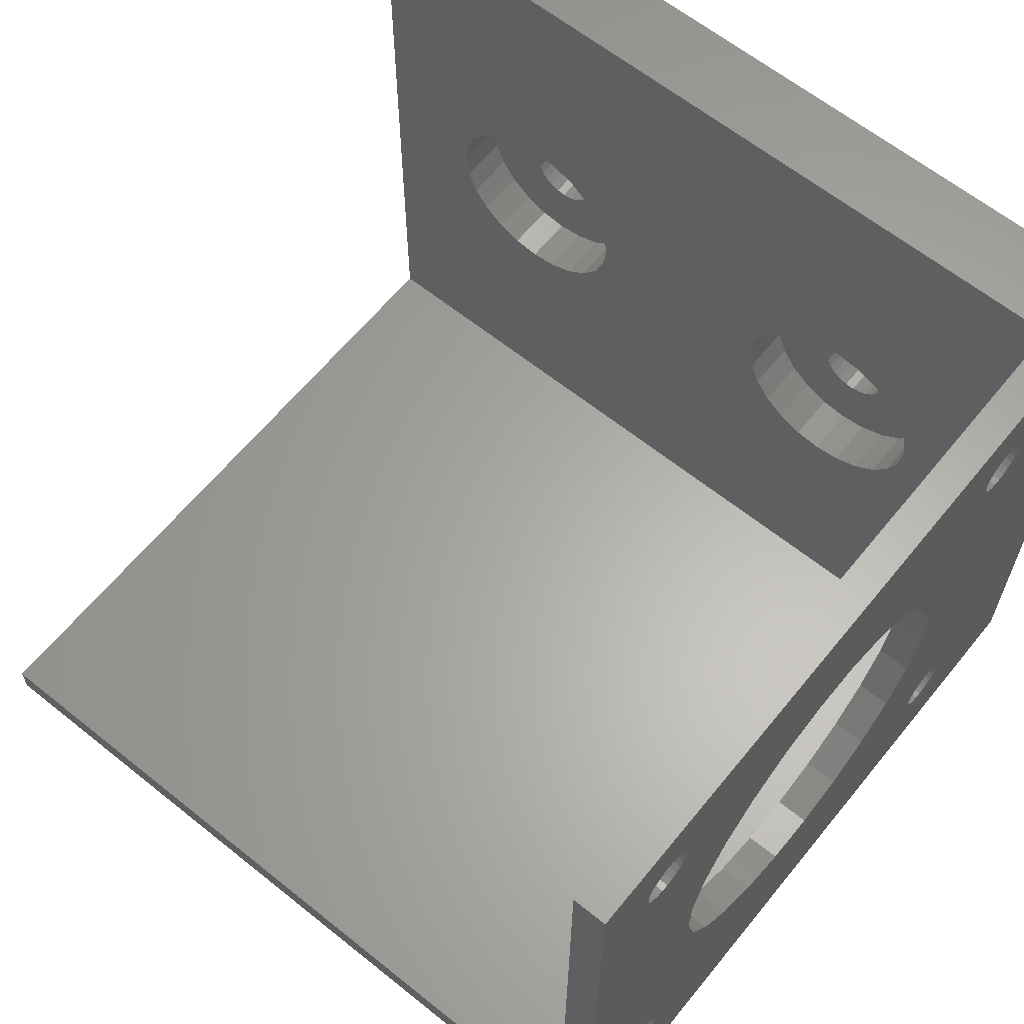
<metadata>
{"format":"stl","ext":"stl","renderer":"f3d","projection":"perspective","resolution":1024,"background":"white","views":[{"elev":62.9,"azim":-140.9,"up":"+Z"}]}
</metadata>
<code>
# stl→obj: 446 verts, 916 faces
v 243.5 500 551
v 245.5 505 551
v 243.5 547 551
v 293.5 500 551
v 293.5 505 551
v 245.5 547 551
v 280.9 500 528
v 257.3 500 527.9
v 281.4 500 527.9
v 257.8 500 527.9
v 258.3 500 528.1
v 280.4 500 528.2
v 258.8 500 528.4
v 279.9 500 528.6
v 259.2 500 528.8
v 279.6 500 529
v 259.5 500 529.2
v 279.4 500 529.6
v 259.6 500 529.8
v 279.4 500 530.1
v 259.6 500 530.3
v 279.5 500 530.6
v 259.4 500 530.8
v 279.7 500 531.1
v 259.1 500 531.3
v 280.1 500 531.6
v 258.7 500 531.7
v 280.5 500 531.9
v 258.3 500 532
v 281.1 500 532.1
v 257.7 500 532.1
v 281.6 500 532.1
v 293.5 500 507
v 282.5 500 528.1
v 243.5 500 507
v 282.9 500 528.4
v 283.3 500 528.9
v 283.5 500 529.4
v 281.9 500 527.9
v 283.6 500 529.9
v 283.6 500 530.4
v 283.4 500 531
v 283.1 500 531.4
v 282.6 500 531.8
v 282.1 500 532
v 255.6 500 529.2
v 255.9 500 528.7
v 256.3 500 528.3
v 256.7 500 528
v 255.4 500 529.7
v 255.4 500 530.2
v 255.5 500 530.8
v 255.8 500 531.2
v 256.2 500 531.6
v 256.7 500 531.9
v 257.2 500 532.1
v 243.5 539.9 545.2
v 243.5 539.9 514.3
v 243.5 539.9 545.7
v 243.5 539.9 514.7
v 243.5 540 515.1
v 243.5 540 544.8
v 243.5 540.2 515.5
v 243.5 540.3 544.5
v 243.5 540.5 515.8
v 243.5 540.6 544.2
v 243.5 540.9 516
v 243.5 540.9 544
v 243.5 541.3 516.1
v 243.5 541.3 543.9
v 243.5 541.7 516.1
v 243.5 541.8 543.9
v 243.5 542.1 516
v 243.5 542.2 544
v 243.5 542.5 515.8
v 243.5 542.5 544.3
v 243.5 542.8 515.5
v 243.5 542.8 544.6
v 243.5 543 515.1
v 243.5 543 544.9
v 243.5 543.1 514.7
v 243.5 543.1 545.3
v 243.5 509 546.1
v 243.5 509.2 546.4
v 243.5 509.5 546.7
v 243.5 509.8 547
v 243.5 510.2 547.1
v 243.5 508.9 545.6
v 243.5 508.9 514.6
v 243.5 510.6 547.1
v 243.5 511.1 547
v 243.5 511.4 546.8
v 243.5 511.7 546.5
v 243.5 512 546.2
v 243.5 512.1 545.8
v 243.5 512.1 545.4
v 243.5 521.3 541
v 243.5 518.6 539.4
v 243.5 516.4 537.2
v 243.5 514.9 534.5
v 243.5 514.1 531.4
v 243.5 512.1 514.4
v 243.5 524.3 541.9
v 243.5 527.4 541.9
v 243.5 530.5 541.1
v 243.5 540.5 546.7
v 243.5 533.2 539.6
v 243.5 540.2 546.4
v 243.5 540 546.1
v 243.5 535.4 537.4
v 243.5 537 534.7
v 243.5 537.9 531.7
v 243.5 537.9 528.6
v 243.5 540.8 547
v 243.5 541.2 547.1
v 243.5 541.7 547.1
v 243.5 542.1 547
v 243.5 542.4 546.8
v 243.5 542.7 546.5
v 243.5 543 546.2
v 243.5 543.1 545.8
v 243.5 510.4 512.9
v 243.5 547 507
v 243.5 510 513
v 243.5 509.6 513.2
v 243.5 509.3 513.4
v 243.5 509.1 513.8
v 243.5 508.9 514.2
v 243.5 510.8 512.9
v 243.5 511.2 513.1
v 243.5 511.6 513.3
v 243.5 511.8 513.6
v 243.5 512 514
v 243.5 521.5 518.9
v 243.5 518.8 520.4
v 243.5 516.6 522.6
v 243.5 515 525.3
v 243.5 514.1 528.3
v 243.5 524.6 518.1
v 243.5 527.7 518.1
v 243.5 530.7 519
v 243.5 540.5 513.2
v 243.5 540.2 513.5
v 243.5 533.4 520.6
v 243.5 540 513.9
v 243.5 535.6 522.8
v 243.5 537.1 525.5
v 243.5 540.9 513
v 243.5 541.3 512.9
v 243.5 541.7 512.9
v 243.5 542.1 513
v 243.5 542.5 513.2
v 243.5 542.8 513.5
v 243.5 543 513.9
v 243.5 543.1 514.3
v 243.5 509 515
v 243.5 508.9 545.2
v 243.5 509 544.8
v 243.5 509.2 515.4
v 243.5 509.3 544.5
v 243.5 509.4 515.7
v 243.5 509.6 544.2
v 243.5 509.8 515.9
v 243.5 509.9 544
v 243.5 510.2 516.1
v 243.5 510.4 543.9
v 243.5 510.6 516.1
v 243.5 510.8 543.9
v 243.5 511 516
v 243.5 511.2 544
v 243.5 511.4 515.8
v 243.5 511.5 544.3
v 243.5 511.7 515.6
v 243.5 511.8 544.6
v 243.5 511.9 515.2
v 243.5 512 544.9
v 243.5 512.1 514.8
v 293.5 547 507
v 245.5 547 509
v 293.5 547 509
v 245.5 505 509
v 245.5 508.9 514.2
v 245.5 509.1 513.8
v 245.5 509.3 513.4
v 245.5 509.6 513.2
v 245.5 510 513
v 245.5 510.4 512.9
v 245.5 508.9 514.6
v 245.5 510.8 512.9
v 245.5 511.2 513.1
v 245.5 511.6 513.3
v 245.5 511.8 513.6
v 245.5 512 514
v 245.5 512.1 514.4
v 245.5 521.5 518.9
v 245.5 518.8 520.4
v 245.5 516.6 522.6
v 245.5 515 525.3
v 245.5 514.1 528.3
v 245.5 514.1 531.4
v 245.5 524.6 518.1
v 245.5 527.7 518.1
v 245.5 530.7 519
v 245.5 540.5 513.2
v 245.5 540.2 513.5
v 245.5 533.4 520.6
v 245.5 540 513.9
v 245.5 535.6 522.8
v 245.5 539.9 514.3
v 245.5 537.1 525.5
v 245.5 537.9 528.6
v 245.5 539.9 545.7
v 245.5 540.9 513
v 245.5 541.3 512.9
v 245.5 541.7 512.9
v 245.5 542.1 513
v 245.5 542.5 513.2
v 245.5 542.8 513.5
v 245.5 543 513.9
v 245.5 543.1 514.3
v 245.5 543.1 514.7
v 245.5 543.1 545.3
v 245.5 510.2 547.1
v 245.5 509.8 547
v 245.5 509.5 546.7
v 245.5 509.2 546.4
v 245.5 509 546.1
v 245.5 508.9 545.6
v 245.5 510.6 547.1
v 245.5 511.1 547
v 245.5 511.4 546.8
v 245.5 511.7 546.5
v 245.5 512 546.2
v 245.5 512.1 545.8
v 245.5 512.1 545.4
v 245.5 521.3 541
v 245.5 518.6 539.4
v 245.5 516.4 537.2
v 245.5 514.9 534.5
v 245.5 524.3 541.9
v 245.5 527.4 541.9
v 245.5 530.5 541.1
v 245.5 540.5 546.7
v 245.5 533.2 539.6
v 245.5 540.2 546.4
v 245.5 540 546.1
v 245.5 535.4 537.4
v 245.5 537 534.7
v 245.5 537.9 531.7
v 245.5 540.8 547
v 245.5 541.2 547.1
v 245.5 541.7 547.1
v 245.5 542.1 547
v 245.5 542.4 546.8
v 245.5 542.7 546.5
v 245.5 543 546.2
v 245.5 543.1 545.8
v 245.5 539.9 545.2
v 245.5 539.9 514.7
v 245.5 540 515.1
v 245.5 540 544.8
v 245.5 540.2 515.5
v 245.5 540.3 544.5
v 245.5 540.5 515.8
v 245.5 540.6 544.2
v 245.5 540.9 516
v 245.5 540.9 544
v 245.5 541.3 516.1
v 245.5 541.3 543.9
v 245.5 541.7 516.1
v 245.5 541.8 543.9
v 245.5 542.1 516
v 245.5 542.2 544
v 245.5 542.5 515.8
v 245.5 542.5 544.3
v 245.5 542.8 515.5
v 245.5 542.8 544.6
v 245.5 543 515.1
v 245.5 543 544.9
v 245.5 509 515
v 245.5 508.9 545.2
v 245.5 509 544.8
v 245.5 509.2 515.4
v 245.5 509.3 544.5
v 245.5 509.4 515.7
v 245.5 509.6 544.2
v 245.5 509.8 515.9
v 245.5 509.9 544
v 245.5 510.2 516.1
v 245.5 510.4 543.9
v 245.5 510.6 516.1
v 245.5 510.8 543.9
v 245.5 511 516
v 245.5 511.2 544
v 245.5 511.4 515.8
v 245.5 511.5 544.3
v 245.5 511.7 515.6
v 245.5 511.8 544.6
v 245.5 511.9 515.2
v 245.5 512 544.9
v 245.5 512.1 514.8
v 293.5 505 509
v 251.7 502 528.4
v 257.3 502 527.9
v 252.3 502 527
v 256.7 502 528
v 256.3 502 528.3
v 255.9 502 528.7
v 251.5 502 530
v 255.6 502 529.2
v 255.4 502 529.7
v 255.4 502 530.2
v 251.7 502 531.6
v 255.5 502 530.8
v 255.8 502 531.2
v 256.2 502 531.6
v 252.3 502 533
v 256.7 502 531.9
v 257.2 502 532.1
v 257.7 502 532.1
v 262.7 502 533
v 261.7 502 534.2
v 253.3 502 534.2
v 254.5 502 535.2
v 260.5 502 535.2
v 255.9 502 535.8
v 259.1 502 535.8
v 257.5 502 536
v 255.9 502 524.2
v 259.1 502 524.2
v 257.5 502 524
v 254.5 502 524.8
v 260.5 502 524.8
v 253.3 502 525.8
v 261.7 502 525.8
v 262.7 502 527
v 263.3 502 528.4
v 257.8 502 527.9
v 258.3 502 528.1
v 258.8 502 528.4
v 259.2 502 528.8
v 263.5 502 530
v 259.5 502 529.2
v 259.6 502 529.8
v 259.6 502 530.3
v 263.3 502 531.6
v 259.4 502 530.8
v 259.1 502 531.3
v 258.7 502 531.7
v 258.3 502 532
v 275.7 502 528.4
v 281.4 502 527.9
v 276.3 502 527
v 280.9 502 528
v 280.4 502 528.2
v 279.9 502 528.6
v 275.5 502 530
v 279.6 502 529
v 279.4 502 529.6
v 279.4 502 530.1
v 275.7 502 531.6
v 279.5 502 530.6
v 279.7 502 531.1
v 280.1 502 531.6
v 276.3 502 533
v 280.5 502 531.9
v 281.1 502 532.1
v 281.6 502 532.1
v 286.7 502 533
v 285.7 502 534.2
v 277.3 502 534.2
v 278.5 502 535.2
v 284.5 502 535.2
v 279.9 502 535.8
v 283.1 502 535.8
v 281.5 502 536
v 279.9 502 524.2
v 283.1 502 524.2
v 281.5 502 524
v 278.5 502 524.8
v 284.5 502 524.8
v 277.3 502 525.8
v 285.7 502 525.8
v 286.7 502 527
v 287.3 502 528.4
v 281.9 502 527.9
v 282.5 502 528.1
v 282.9 502 528.4
v 283.3 502 528.9
v 287.5 502 530
v 283.5 502 529.4
v 283.6 502 529.9
v 283.6 502 530.4
v 287.3 502 531.6
v 283.4 502 531
v 283.1 502 531.4
v 282.6 502 531.8
v 282.1 502 532
v 260.5 505 524.8
v 261.7 505 525.8
v 262.7 505 527
v 263.3 505 528.4
v 263.5 505 530
v 263.3 505 531.6
v 262.7 505 533
v 261.7 505 534.2
v 260.5 505 535.2
v 259.1 505 535.8
v 257.5 505 536
v 255.9 505 535.8
v 254.5 505 535.2
v 253.3 505 534.2
v 252.3 505 533
v 251.7 505 531.6
v 251.5 505 530
v 251.7 505 528.4
v 252.3 505 527
v 253.3 505 525.8
v 254.5 505 524.8
v 255.9 505 524.2
v 257.5 505 524
v 259.1 505 524.2
v 277.3 505 525.8
v 276.3 505 527
v 278.5 505 524.8
v 279.9 505 524.2
v 281.5 505 524
v 283.1 505 524.2
v 284.5 505 524.8
v 285.7 505 525.8
v 286.7 505 527
v 287.3 505 528.4
v 287.5 505 530
v 287.3 505 531.6
v 286.7 505 533
v 285.7 505 534.2
v 284.5 505 535.2
v 283.1 505 535.8
v 281.5 505 536
v 279.9 505 535.8
v 278.5 505 535.2
v 277.3 505 534.2
v 276.3 505 533
v 275.7 505 531.6
v 275.5 505 530
v 275.7 505 528.4
f 1 2 3
f 2 1 4
f 2 4 5
f 6 3 2
f 7 8 9
f 8 7 10
f 10 7 11
f 11 7 12
f 11 12 13
f 13 12 14
f 13 14 15
f 15 14 16
f 15 16 17
f 17 16 18
f 17 18 19
f 19 18 20
f 19 20 21
f 21 20 22
f 21 22 23
f 23 22 24
f 23 24 25
f 25 24 26
f 25 26 27
f 27 26 28
f 27 28 29
f 29 28 30
f 29 30 31
f 31 30 32
f 33 34 35
f 34 33 36
f 36 33 37
f 37 33 38
f 38 33 4
f 35 34 39
f 35 39 9
f 38 4 40
f 40 4 41
f 41 4 42
f 42 4 43
f 43 4 44
f 44 4 45
f 45 4 32
f 35 46 1
f 46 35 47
f 47 35 48
f 48 35 49
f 49 35 8
f 8 35 9
f 1 46 50
f 1 50 51
f 1 51 52
f 1 52 53
f 1 53 54
f 1 54 55
f 1 55 56
f 1 56 31
f 1 31 32
f 1 32 4
f 57 58 59
f 58 57 60
f 60 57 61
f 61 57 62
f 61 62 63
f 63 62 64
f 63 64 65
f 65 64 66
f 65 66 67
f 67 66 68
f 67 68 69
f 69 68 70
f 69 70 71
f 71 70 72
f 71 72 73
f 73 72 74
f 73 74 75
f 75 74 76
f 75 76 77
f 77 76 78
f 77 78 79
f 79 78 80
f 79 80 81
f 81 80 82
f 1 83 35
f 83 1 84
f 84 1 85
f 85 1 86
f 86 1 87
f 87 1 3
f 35 83 88
f 35 88 89
f 87 3 90
f 90 3 91
f 91 3 92
f 92 3 93
f 93 3 94
f 94 3 95
f 95 3 96
f 96 3 97
f 96 97 98
f 96 98 99
f 96 99 100
f 96 100 101
f 96 101 102
f 97 3 103
f 103 3 104
f 104 3 105
f 105 3 106
f 105 106 107
f 107 106 108
f 107 108 109
f 107 109 110
f 110 109 111
f 111 109 59
f 111 59 112
f 112 59 113
f 106 3 114
f 114 3 115
f 115 3 116
f 116 3 117
f 117 3 118
f 118 3 119
f 119 3 120
f 120 3 121
f 121 3 82
f 35 122 123
f 122 35 124
f 124 35 125
f 125 35 126
f 126 35 127
f 127 35 128
f 128 35 89
f 123 122 129
f 123 129 130
f 123 130 131
f 123 131 132
f 123 132 133
f 123 133 102
f 123 102 134
f 134 102 135
f 135 102 136
f 136 102 137
f 137 102 138
f 138 102 101
f 123 134 139
f 123 139 140
f 123 140 141
f 123 141 142
f 142 141 143
f 143 141 144
f 143 144 145
f 145 144 146
f 145 146 58
f 58 146 147
f 58 147 113
f 58 113 59
f 123 142 148
f 123 148 149
f 123 149 150
f 123 150 151
f 123 151 152
f 123 152 153
f 123 153 154
f 123 154 155
f 123 155 81
f 123 81 82
f 123 82 3
f 88 156 89
f 156 88 157
f 156 157 158
f 156 158 159
f 159 158 160
f 159 160 161
f 161 160 162
f 161 162 163
f 163 162 164
f 163 164 165
f 165 164 166
f 165 166 167
f 167 166 168
f 167 168 169
f 169 168 170
f 169 170 171
f 171 170 172
f 171 172 173
f 173 172 174
f 173 174 175
f 175 174 176
f 175 176 177
f 177 176 96
f 177 96 102
f 178 35 123
f 35 178 33
f 123 179 178
f 179 123 3
f 179 3 6
f 180 178 179
f 181 182 2
f 182 181 183
f 183 181 184
f 184 181 185
f 185 181 186
f 186 181 187
f 187 181 179
f 2 182 188
f 187 179 189
f 189 179 190
f 190 179 191
f 191 179 192
f 192 179 193
f 193 179 194
f 194 179 195
f 194 195 196
f 194 196 197
f 194 197 198
f 194 198 199
f 194 199 200
f 195 179 201
f 201 179 202
f 202 179 203
f 203 179 204
f 203 204 205
f 203 205 206
f 206 205 207
f 206 207 208
f 208 207 209
f 208 209 210
f 210 209 211
f 211 209 212
f 204 179 213
f 213 179 214
f 214 179 215
f 215 179 216
f 216 179 217
f 217 179 218
f 218 179 219
f 219 179 220
f 220 179 221
f 221 179 222
f 2 223 6
f 223 2 224
f 224 2 225
f 225 2 226
f 226 2 227
f 227 2 228
f 228 2 188
f 6 223 229
f 6 229 230
f 6 230 231
f 6 231 232
f 6 232 233
f 6 233 234
f 6 234 235
f 6 235 236
f 236 235 237
f 237 235 238
f 238 235 239
f 239 235 200
f 200 235 194
f 6 236 240
f 6 240 241
f 6 241 242
f 6 242 243
f 243 242 244
f 243 244 245
f 245 244 246
f 246 244 247
f 246 247 248
f 246 248 212
f 212 248 249
f 212 249 211
f 6 243 250
f 6 250 251
f 6 251 252
f 6 252 253
f 6 253 254
f 6 254 255
f 6 255 256
f 6 256 257
f 6 257 222
f 6 222 179
f 209 258 212
f 258 209 259
f 258 259 260
f 258 260 261
f 261 260 262
f 261 262 263
f 263 262 264
f 263 264 265
f 265 264 266
f 265 266 267
f 267 266 268
f 267 268 269
f 269 268 270
f 269 270 271
f 271 270 272
f 271 272 273
f 273 272 274
f 273 274 275
f 275 274 276
f 275 276 277
f 277 276 278
f 277 278 279
f 279 278 221
f 279 221 222
f 280 228 188
f 228 280 281
f 281 280 282
f 282 280 283
f 282 283 284
f 284 283 285
f 284 285 286
f 286 285 287
f 286 287 288
f 288 287 289
f 288 289 290
f 290 289 291
f 290 291 292
f 292 291 293
f 292 293 294
f 294 293 295
f 294 295 296
f 296 295 297
f 296 297 298
f 298 297 299
f 298 299 300
f 300 299 301
f 300 301 235
f 235 301 194
f 196 134 135
f 134 196 195
f 197 135 136
f 135 197 196
f 202 141 140
f 141 202 203
f 241 103 104
f 103 241 240
f 98 238 99
f 238 98 237
f 248 112 249
f 112 248 111
f 203 144 141
f 144 203 206
f 201 140 139
f 140 201 202
f 247 107 110
f 107 247 244
f 240 97 103
f 97 240 236
f 99 239 100
f 239 99 238
f 138 198 137
f 198 138 199
f 208 144 206
f 144 208 146
f 236 98 97
f 98 236 237
f 101 199 138
f 199 101 200
f 211 147 210
f 147 211 113
f 137 197 136
f 197 137 198
f 195 139 134
f 139 195 201
f 242 104 105
f 104 242 241
f 244 105 107
f 105 244 242
f 247 111 248
f 111 247 110
f 100 200 101
f 200 100 239
f 210 146 208
f 146 210 147
f 249 113 211
f 113 249 112
f 33 302 4
f 302 33 178
f 302 178 180
f 5 4 302
f 303 304 305
f 304 303 306
f 306 303 307
f 307 303 308
f 308 303 309
f 308 309 310
f 310 309 311
f 311 309 312
f 312 309 313
f 312 313 314
f 314 313 315
f 315 313 316
f 316 313 317
f 316 317 318
f 318 317 319
f 319 317 320
f 320 317 321
f 321 317 322
f 322 317 323
f 322 323 324
f 322 324 325
f 325 324 326
f 325 326 327
f 327 326 328
f 329 330 331
f 330 329 332
f 330 332 333
f 333 332 334
f 333 334 335
f 335 334 305
f 335 305 336
f 336 305 337
f 337 305 338
f 338 305 304
f 337 338 339
f 337 339 340
f 337 340 341
f 337 341 342
f 342 341 343
f 342 343 344
f 342 344 345
f 342 345 346
f 346 345 347
f 346 347 348
f 346 348 349
f 346 349 321
f 321 349 350
f 321 350 320
f 351 352 353
f 352 351 354
f 354 351 355
f 355 351 356
f 356 351 357
f 356 357 358
f 358 357 359
f 359 357 360
f 360 357 361
f 360 361 362
f 362 361 363
f 363 361 364
f 364 361 365
f 364 365 366
f 366 365 367
f 367 365 368
f 368 365 369
f 369 365 370
f 370 365 371
f 370 371 372
f 370 372 373
f 373 372 374
f 373 374 375
f 375 374 376
f 377 378 379
f 378 377 380
f 378 380 381
f 381 380 382
f 381 382 383
f 383 382 353
f 383 353 384
f 384 353 385
f 385 353 386
f 386 353 352
f 385 386 387
f 385 387 388
f 385 388 389
f 385 389 390
f 390 389 391
f 390 391 392
f 390 392 393
f 390 393 394
f 394 393 395
f 394 395 396
f 394 396 397
f 394 397 369
f 369 397 398
f 369 398 368
f 335 399 333
f 399 335 400
f 401 335 336
f 335 401 400
f 402 336 337
f 336 402 401
f 403 337 342
f 337 403 402
f 404 342 346
f 342 404 403
f 405 346 321
f 346 405 404
f 406 321 322
f 321 406 405
f 406 325 407
f 325 406 322
f 407 327 408
f 327 407 325
f 408 328 409
f 328 408 327
f 409 326 410
f 326 409 328
f 410 324 411
f 324 410 326
f 411 323 412
f 323 411 324
f 413 323 317
f 323 413 412
f 414 317 313
f 317 414 413
f 415 313 309
f 313 415 414
f 416 309 303
f 309 416 415
f 417 303 305
f 303 417 416
f 418 305 334
f 305 418 417
f 332 418 334
f 418 332 419
f 329 419 332
f 419 329 420
f 331 420 329
f 420 331 421
f 330 421 331
f 421 330 422
f 333 422 330
f 422 333 399
f 423 353 382
f 353 423 424
f 380 423 382
f 423 380 425
f 377 425 380
f 425 377 426
f 379 426 377
f 426 379 427
f 378 427 379
f 427 378 428
f 381 428 378
f 428 381 429
f 383 429 381
f 429 383 430
f 431 383 384
f 383 431 430
f 432 384 385
f 384 432 431
f 433 385 390
f 385 433 432
f 434 390 394
f 390 434 433
f 435 394 369
f 394 435 434
f 436 369 370
f 369 436 435
f 436 373 437
f 373 436 370
f 437 375 438
f 375 437 373
f 438 376 439
f 376 438 375
f 439 374 440
f 374 439 376
f 440 372 441
f 372 440 374
f 441 371 442
f 371 441 372
f 443 371 365
f 371 443 442
f 444 365 361
f 365 444 443
f 445 361 357
f 361 445 444
f 446 357 351
f 357 446 445
f 424 351 353
f 351 424 446
f 181 420 302
f 420 181 419
f 419 181 418
f 418 181 417
f 417 181 416
f 416 181 2
f 302 420 421
f 416 2 415
f 415 2 414
f 414 2 413
f 413 2 412
f 412 2 411
f 411 2 410
f 410 2 409
f 409 2 439
f 302 432 5
f 432 302 431
f 431 302 430
f 430 302 429
f 429 302 428
f 428 302 427
f 427 302 421
f 5 432 433
f 5 433 434
f 5 434 435
f 5 435 436
f 5 436 437
f 5 437 438
f 5 438 439
f 5 439 2
f 422 427 421
f 427 422 426
f 426 422 399
f 426 399 425
f 425 399 400
f 425 400 423
f 423 400 401
f 423 401 424
f 424 401 402
f 424 402 446
f 446 402 403
f 446 403 445
f 445 403 404
f 445 404 444
f 444 404 405
f 444 405 443
f 443 405 406
f 443 406 442
f 442 406 407
f 442 407 441
f 441 407 408
f 441 408 440
f 440 408 409
f 440 409 439
f 302 179 181
f 179 302 180
f 358 18 16
f 18 358 359
f 356 16 14
f 16 356 358
f 12 356 14
f 356 12 355
f 7 355 12
f 355 7 354
f 9 354 7
f 354 9 352
f 39 352 9
f 352 39 386
f 34 386 39
f 386 34 387
f 36 387 34
f 387 36 388
f 389 36 37
f 36 389 388
f 391 37 38
f 37 391 389
f 392 38 40
f 38 392 391
f 393 40 41
f 40 393 392
f 395 41 42
f 41 395 393
f 396 42 43
f 42 396 395
f 396 44 397
f 44 396 43
f 397 45 398
f 45 397 44
f 398 32 368
f 32 398 45
f 368 30 367
f 30 368 32
f 367 28 366
f 28 367 30
f 366 26 364
f 26 366 28
f 363 26 24
f 26 363 364
f 362 24 22
f 24 362 363
f 360 22 20
f 22 360 362
f 359 20 18
f 20 359 360
f 308 46 47
f 46 308 310
f 48 308 47
f 308 48 307
f 49 307 48
f 307 49 306
f 8 306 49
f 306 8 304
f 10 304 8
f 304 10 338
f 11 338 10
f 338 11 339
f 13 339 11
f 339 13 340
f 341 13 15
f 13 341 340
f 343 15 17
f 15 343 341
f 344 17 19
f 17 344 343
f 345 19 21
f 19 345 344
f 347 21 23
f 21 347 345
f 348 23 25
f 23 348 347
f 348 27 349
f 27 348 25
f 349 29 350
f 29 349 27
f 350 31 320
f 31 350 29
f 320 56 319
f 56 320 31
f 319 55 318
f 55 319 56
f 318 54 316
f 54 318 55
f 315 54 53
f 54 315 316
f 314 53 52
f 53 314 315
f 312 52 51
f 52 312 314
f 311 51 50
f 51 311 312
f 310 50 46
f 50 310 311
f 300 174 298
f 174 300 176
f 298 172 296
f 172 298 174
f 294 172 170
f 172 294 296
f 292 170 168
f 170 292 294
f 290 168 166
f 168 290 292
f 288 166 164
f 166 288 290
f 286 164 162
f 164 286 288
f 284 162 160
f 162 284 286
f 158 284 160
f 284 158 282
f 157 282 158
f 282 157 281
f 88 281 157
f 281 88 228
f 83 228 88
f 228 83 227
f 84 227 83
f 227 84 226
f 85 226 84
f 226 85 225
f 224 85 86
f 85 224 225
f 223 86 87
f 86 223 224
f 229 87 90
f 87 229 223
f 230 90 91
f 90 230 229
f 231 91 92
f 91 231 230
f 232 92 93
f 92 232 231
f 232 94 233
f 94 232 93
f 233 95 234
f 95 233 94
f 234 96 235
f 96 234 95
f 235 176 300
f 176 235 96
f 301 102 194
f 102 301 177
f 194 133 193
f 133 194 102
f 193 132 192
f 132 193 133
f 192 131 191
f 131 192 132
f 190 131 130
f 131 190 191
f 189 130 129
f 130 189 190
f 187 129 122
f 129 187 189
f 186 122 124
f 122 186 187
f 185 124 125
f 124 185 186
f 184 125 126
f 125 184 185
f 127 184 126
f 184 127 183
f 128 183 127
f 183 128 182
f 89 182 128
f 182 89 188
f 156 188 89
f 188 156 280
f 159 280 156
f 280 159 283
f 161 283 159
f 283 161 285
f 287 161 163
f 161 287 285
f 289 163 165
f 163 289 287
f 291 165 167
f 165 291 289
f 293 167 169
f 167 293 291
f 295 169 171
f 169 295 293
f 297 171 173
f 171 297 295
f 297 175 299
f 175 297 173
f 299 177 301
f 177 299 175
f 276 79 278
f 79 276 77
f 278 81 221
f 81 278 79
f 221 155 220
f 155 221 81
f 220 154 219
f 154 220 155
f 219 153 218
f 153 219 154
f 217 153 152
f 153 217 218
f 216 152 151
f 152 216 217
f 215 151 150
f 151 215 216
f 214 150 149
f 150 214 215
f 213 149 148
f 149 213 214
f 204 148 142
f 148 204 213
f 143 204 142
f 204 143 205
f 145 205 143
f 205 145 207
f 58 207 145
f 207 58 209
f 60 209 58
f 209 60 259
f 61 259 60
f 259 61 260
f 63 260 61
f 260 63 262
f 264 63 65
f 63 264 262
f 266 65 67
f 65 266 264
f 268 67 69
f 67 268 266
f 270 69 71
f 69 270 268
f 272 71 73
f 71 272 270
f 274 73 75
f 73 274 272
f 274 77 276
f 77 274 75
f 273 76 74
f 76 273 275
f 271 74 72
f 74 271 273
f 269 72 70
f 72 269 271
f 267 70 68
f 70 267 269
f 265 68 66
f 68 265 267
f 263 66 64
f 66 263 265
f 62 263 64
f 263 62 261
f 57 261 62
f 261 57 258
f 59 258 57
f 258 59 212
f 109 212 59
f 212 109 246
f 108 246 109
f 246 108 245
f 106 245 108
f 245 106 243
f 250 106 114
f 106 250 243
f 251 114 115
f 114 251 250
f 252 115 116
f 115 252 251
f 253 116 117
f 116 253 252
f 254 117 118
f 117 254 253
f 255 118 119
f 118 255 254
f 255 120 256
f 120 255 119
f 256 121 257
f 121 256 120
f 257 82 222
f 82 257 121
f 222 80 279
f 80 222 82
f 279 78 277
f 78 279 80
f 277 76 275
f 76 277 78

</code>
